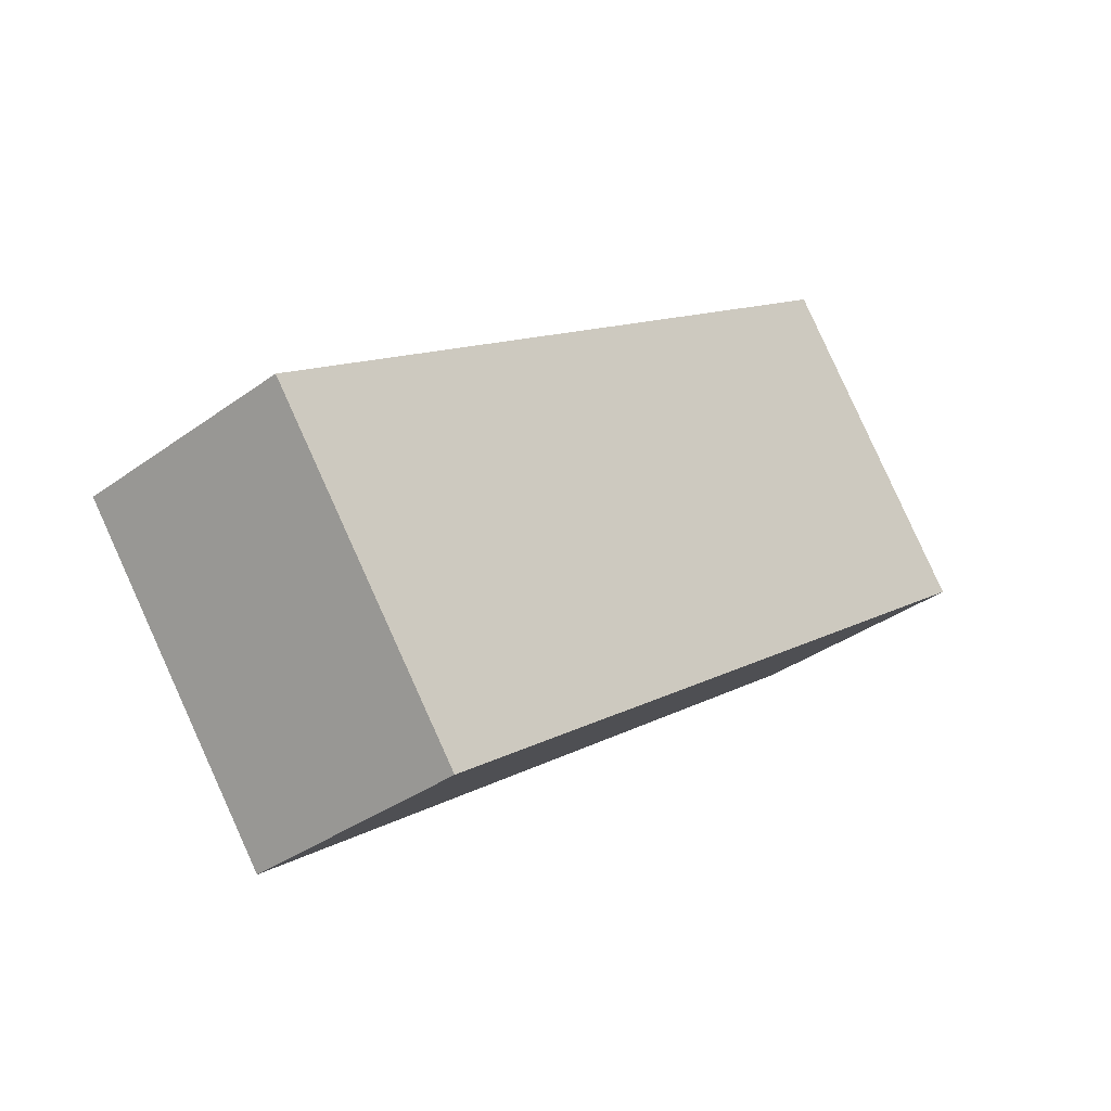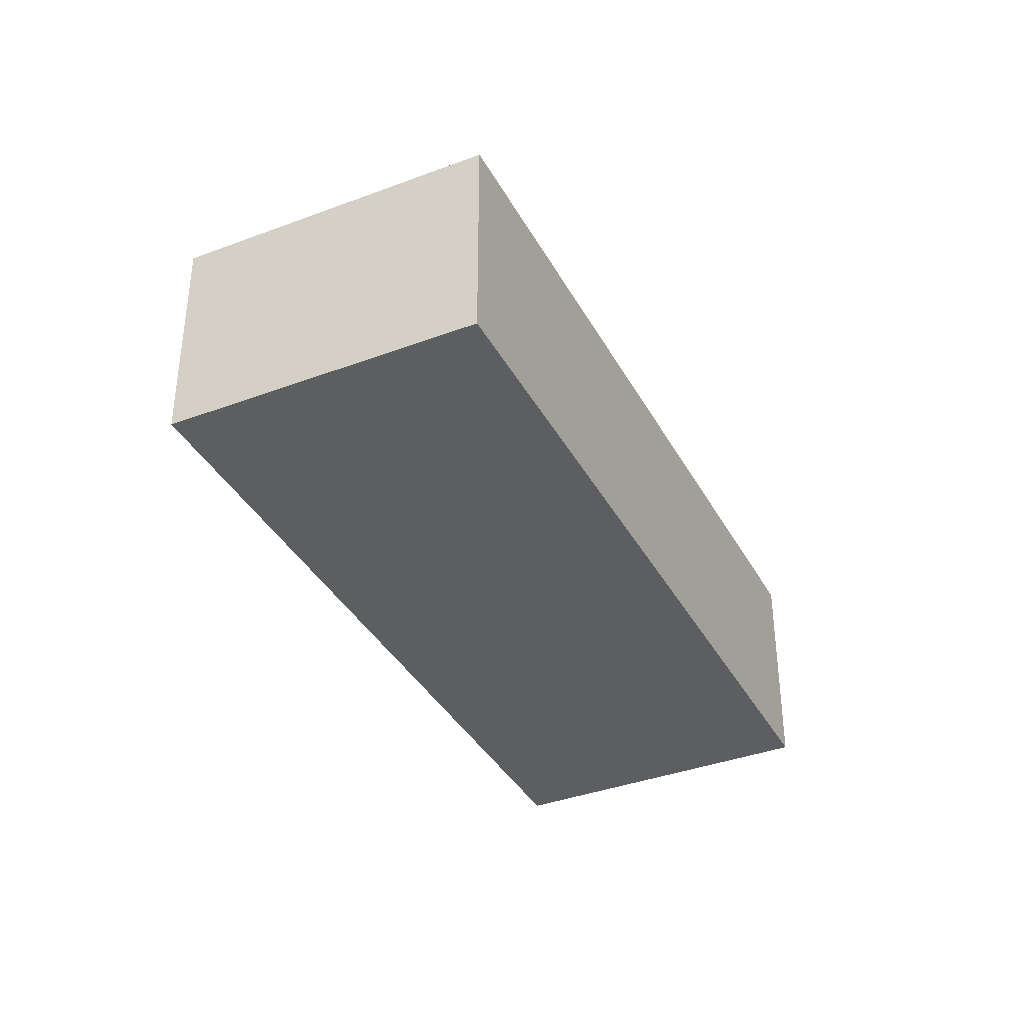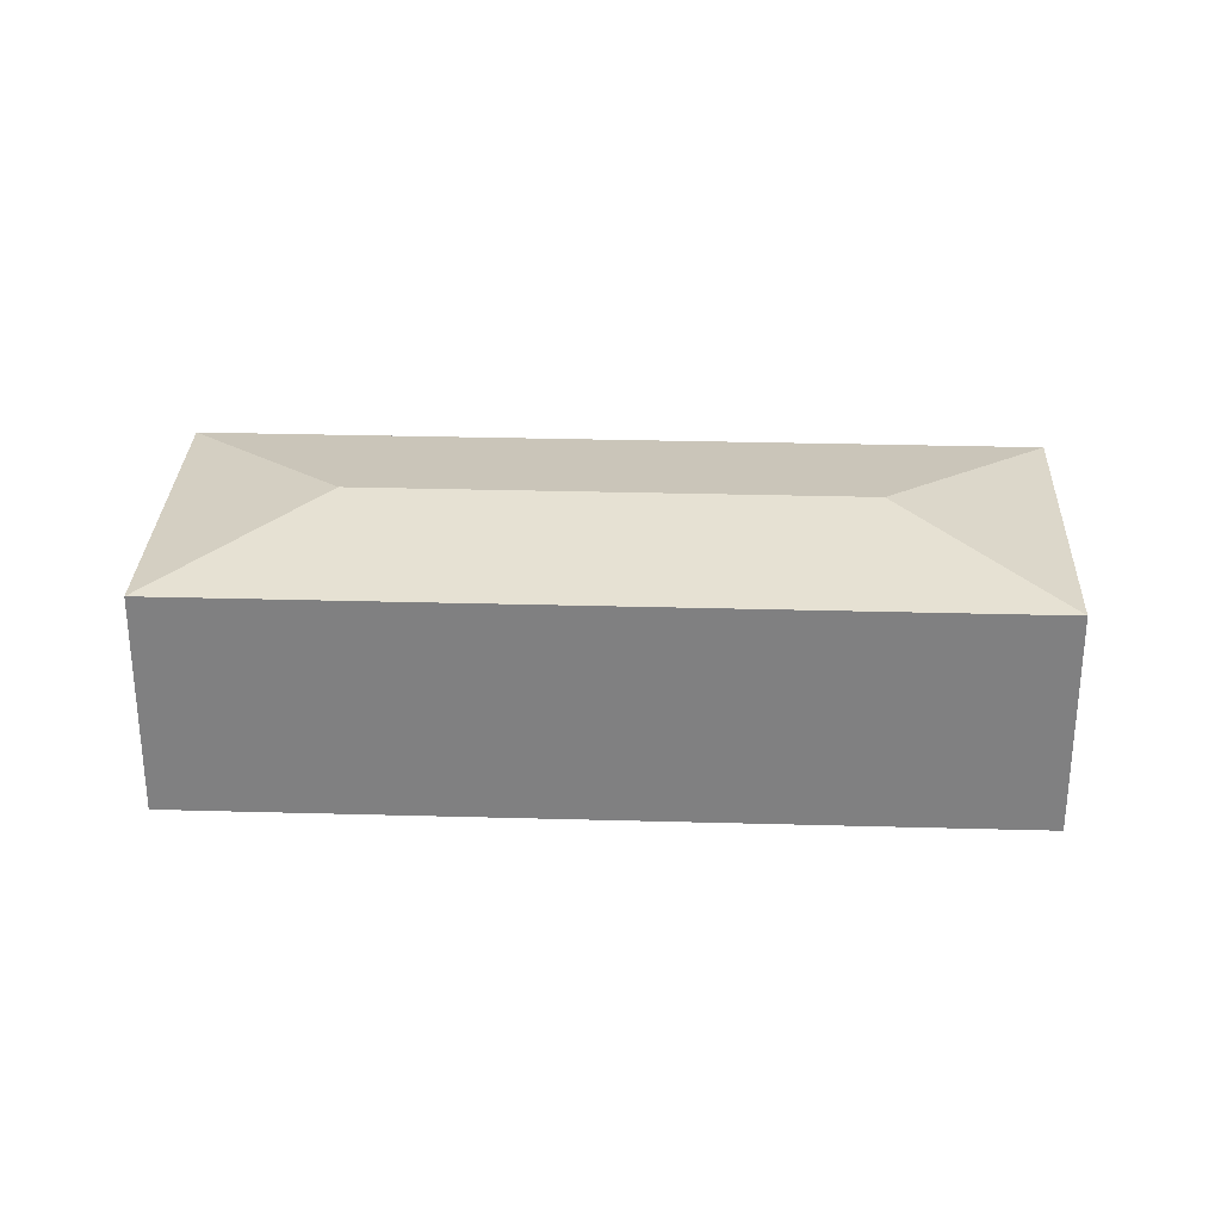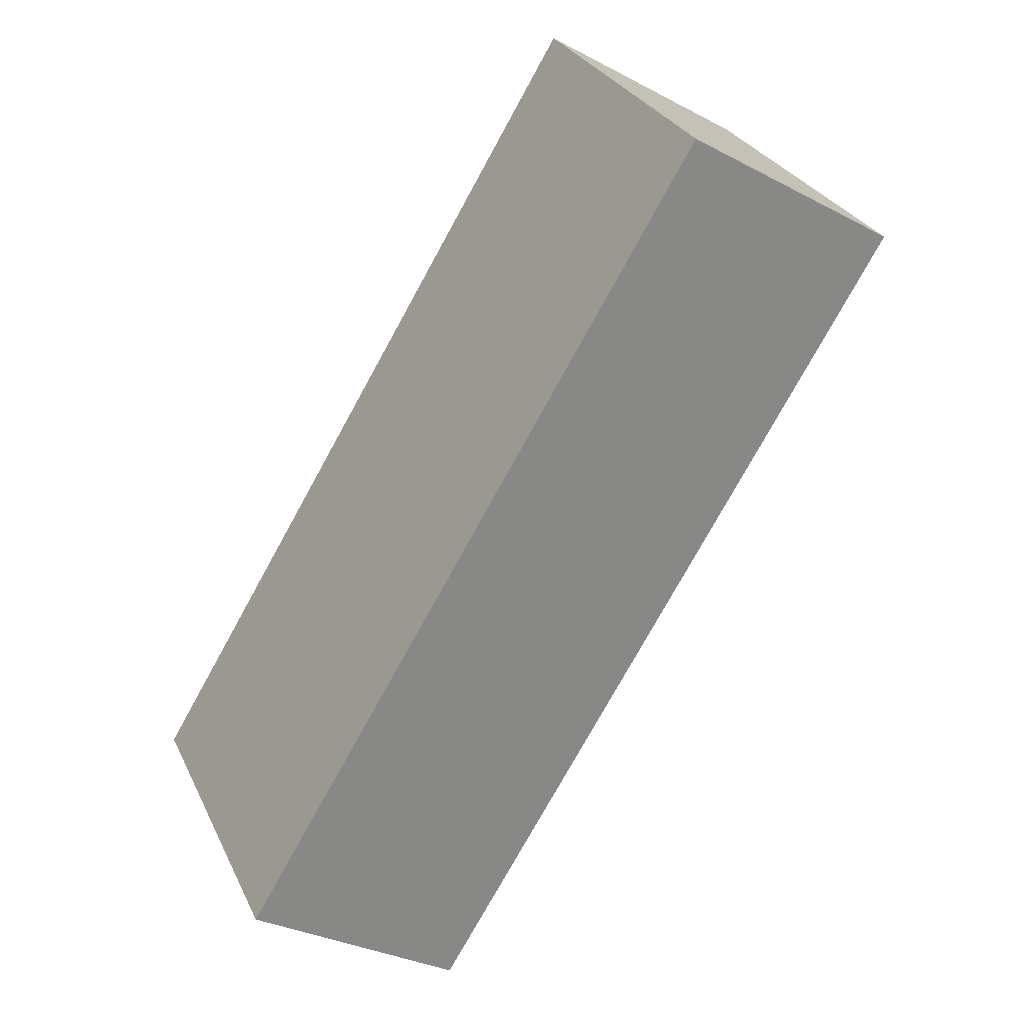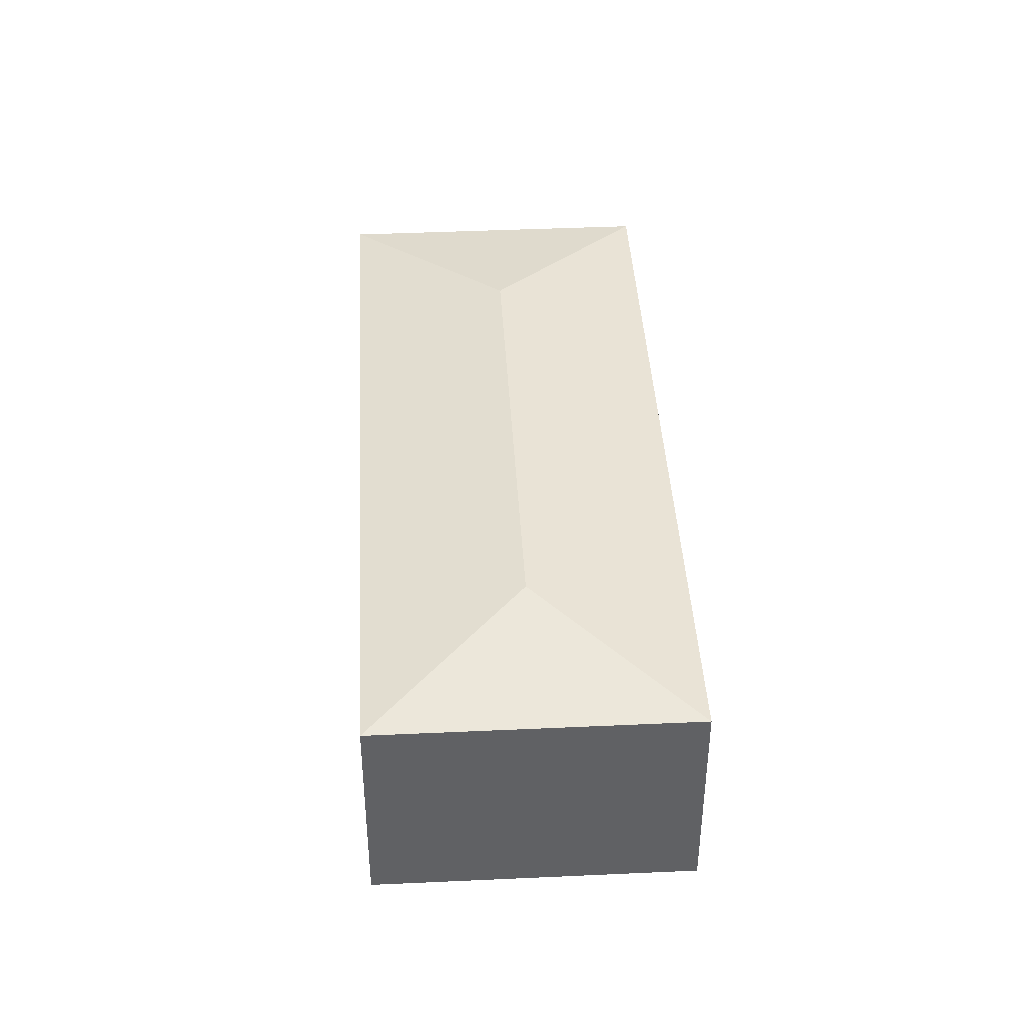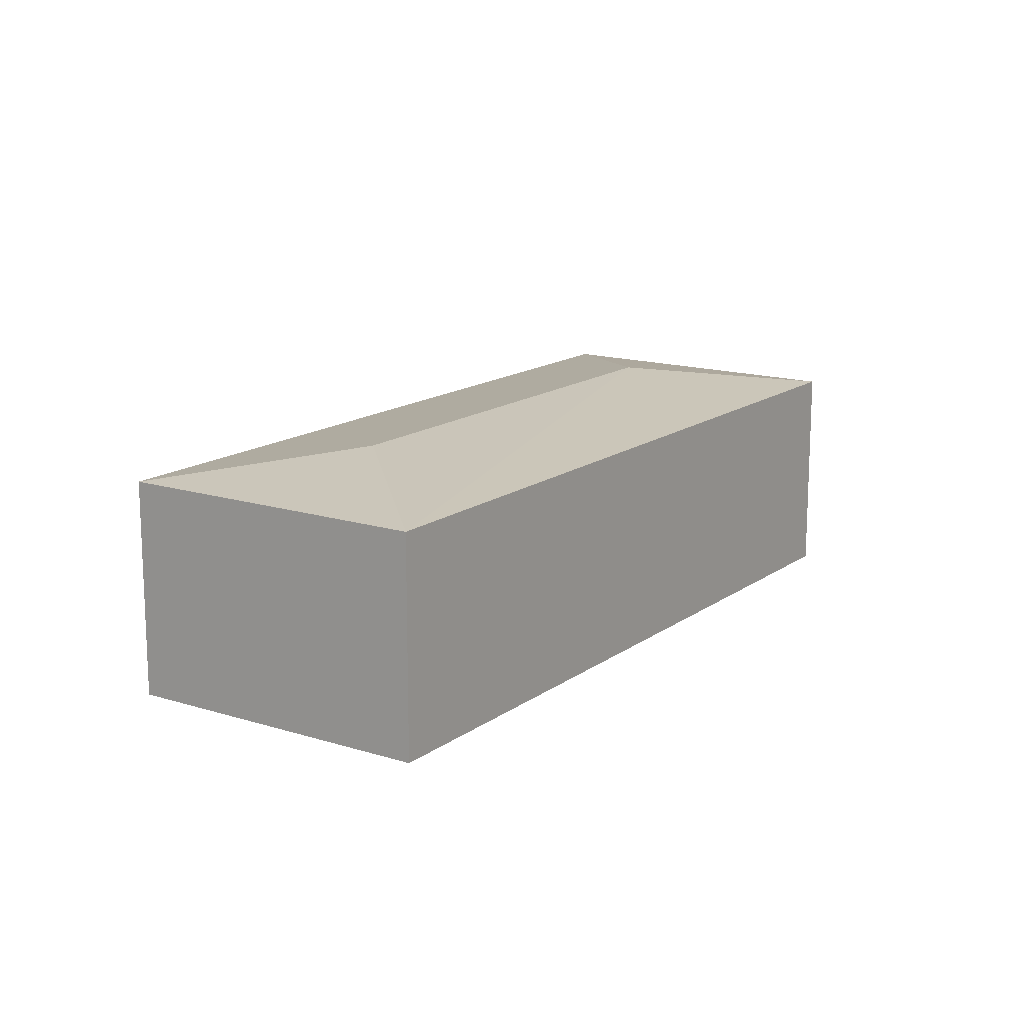
<metadata>
{"format":"obj","ext":"obj","renderer":"f3d","projection":"perspective","resolution":1024,"background":"white","views":[{"elev":-35.3,"azim":-46.0,"up":"+Z"},{"elev":-37.4,"azim":-100.7,"up":"+Y"},{"elev":29.7,"azim":145.9,"up":"+Y"},{"elev":-31.9,"azim":53.4,"up":"+Z"},{"elev":41.8,"azim":-129.6,"up":"+Y"},{"elev":15.0,"azim":87.6,"up":"+Y"}]}
</metadata>
<code>
v  2.543 2.75 -0.383
v  2.16 2.46 -2.925
v  0 2.46 1.506e-16
v  9.522 2.46 2.511
v  6.979 2.75 2.894
v  7.362 2.46 5.437
v  2.16 1.791e-16 -2.925
v  0 0 0
v  7.362 -3.329e-16 5.437
v  9.522 -1.538e-16 2.511
g defaultobject
f 1 2 3
f 1 4 2
f 4 1 5
f 5 3 6
f 3 5 1
f 5 6 4
f 7 3 2
f 3 7 8
f 8 6 3
f 6 8 9
f 9 4 6
f 4 9 10
f 10 2 4
f 2 10 7
f 7 9 8
f 9 7 10

</code>
